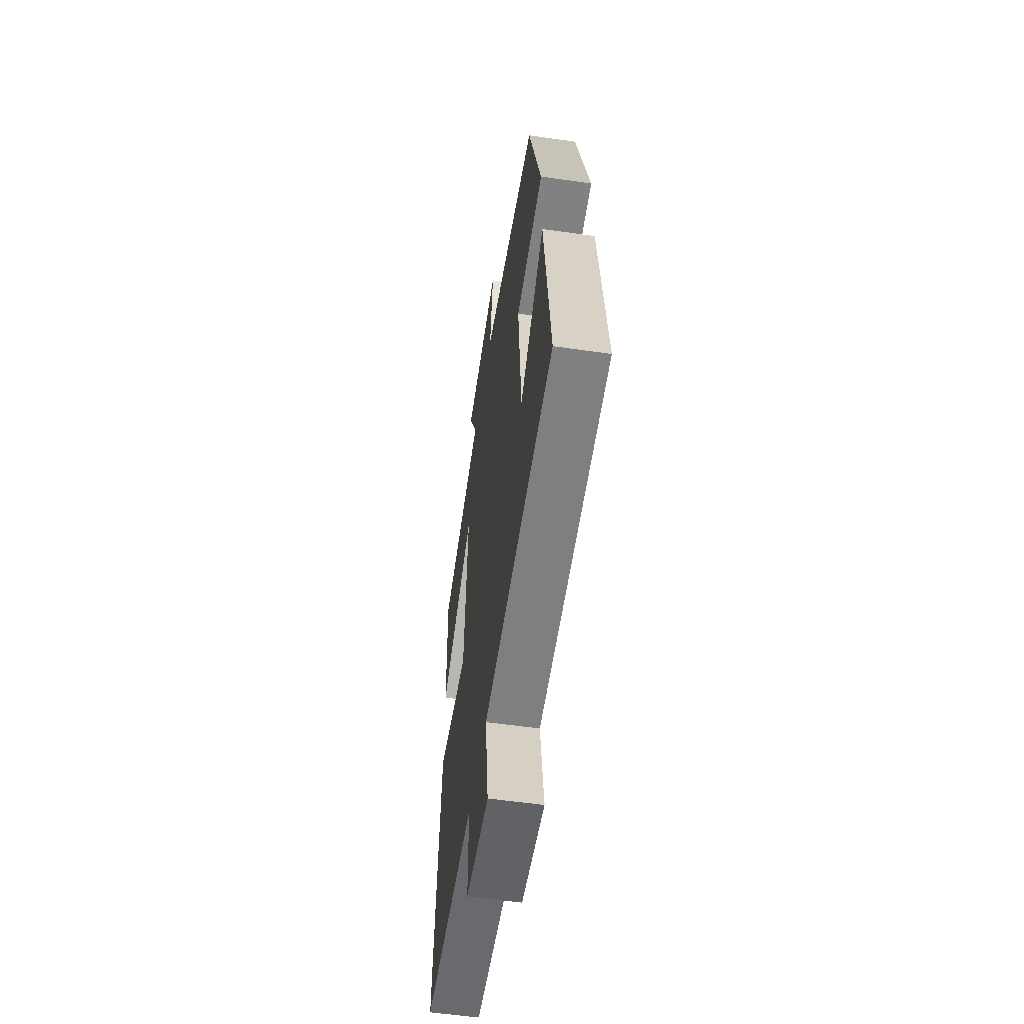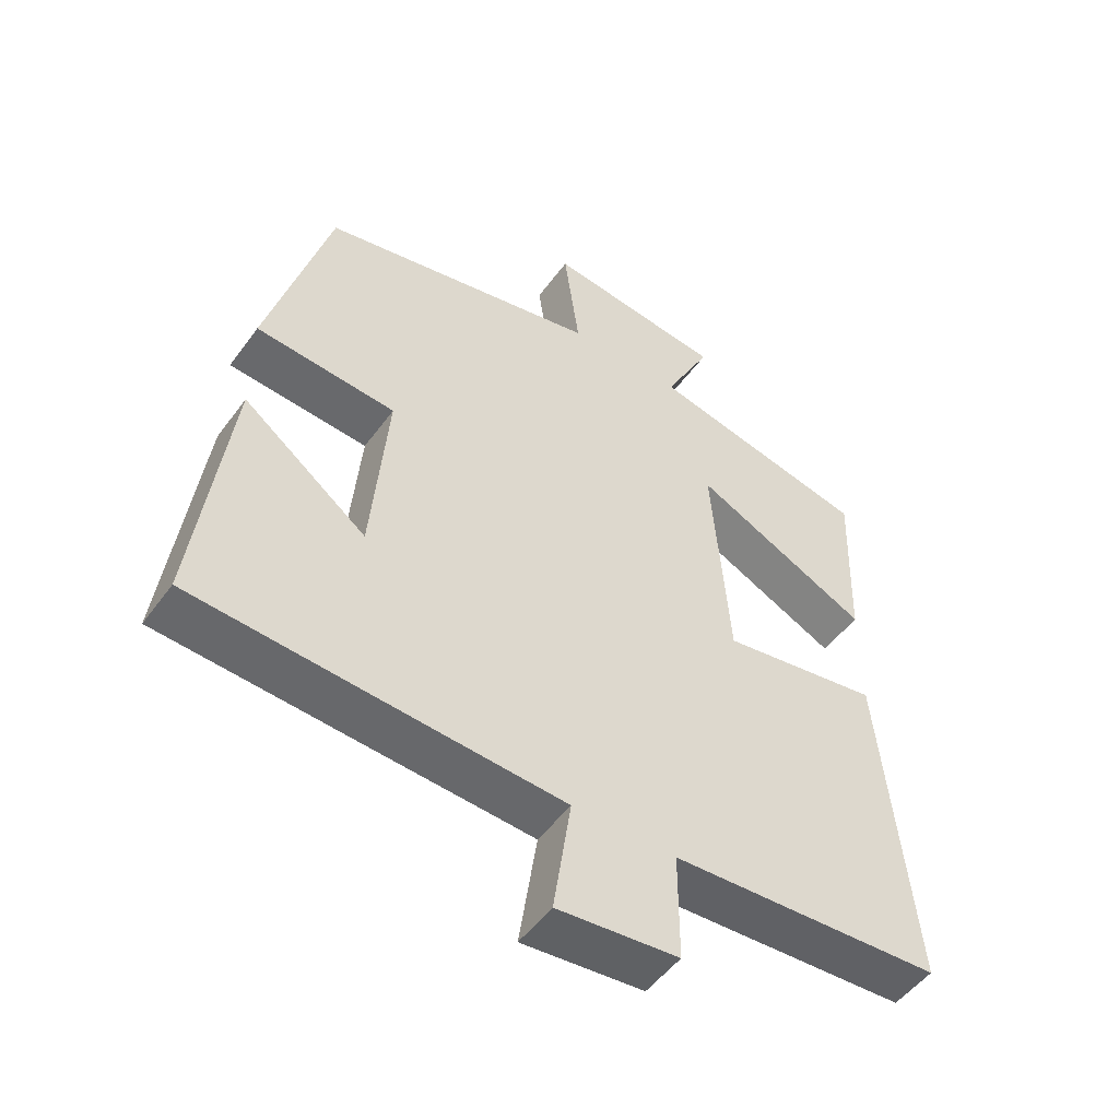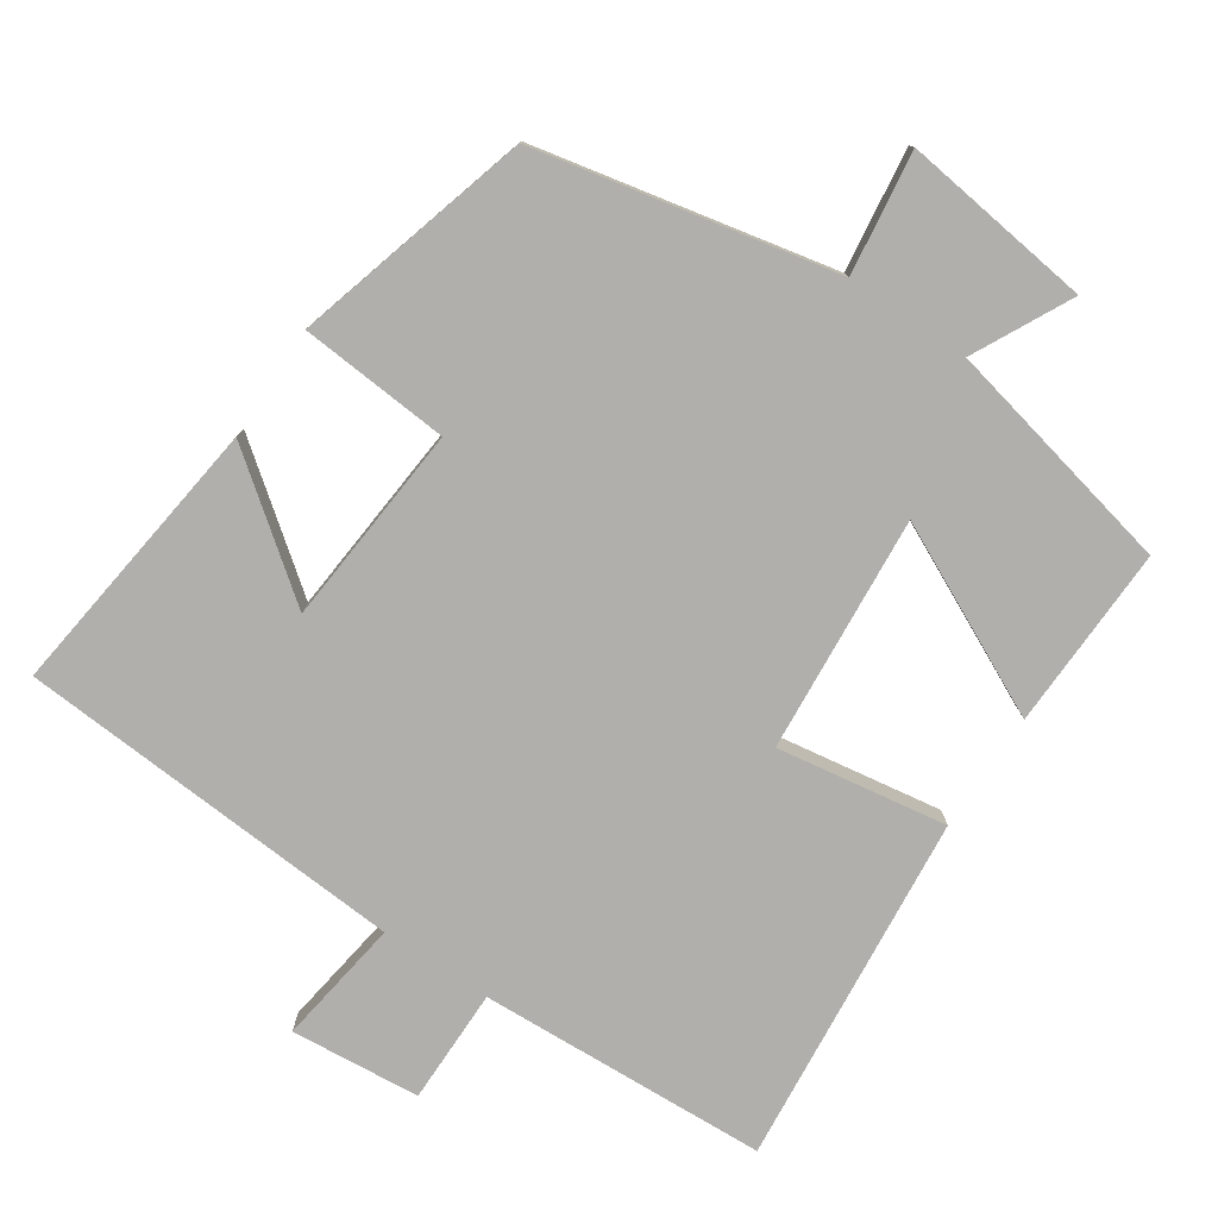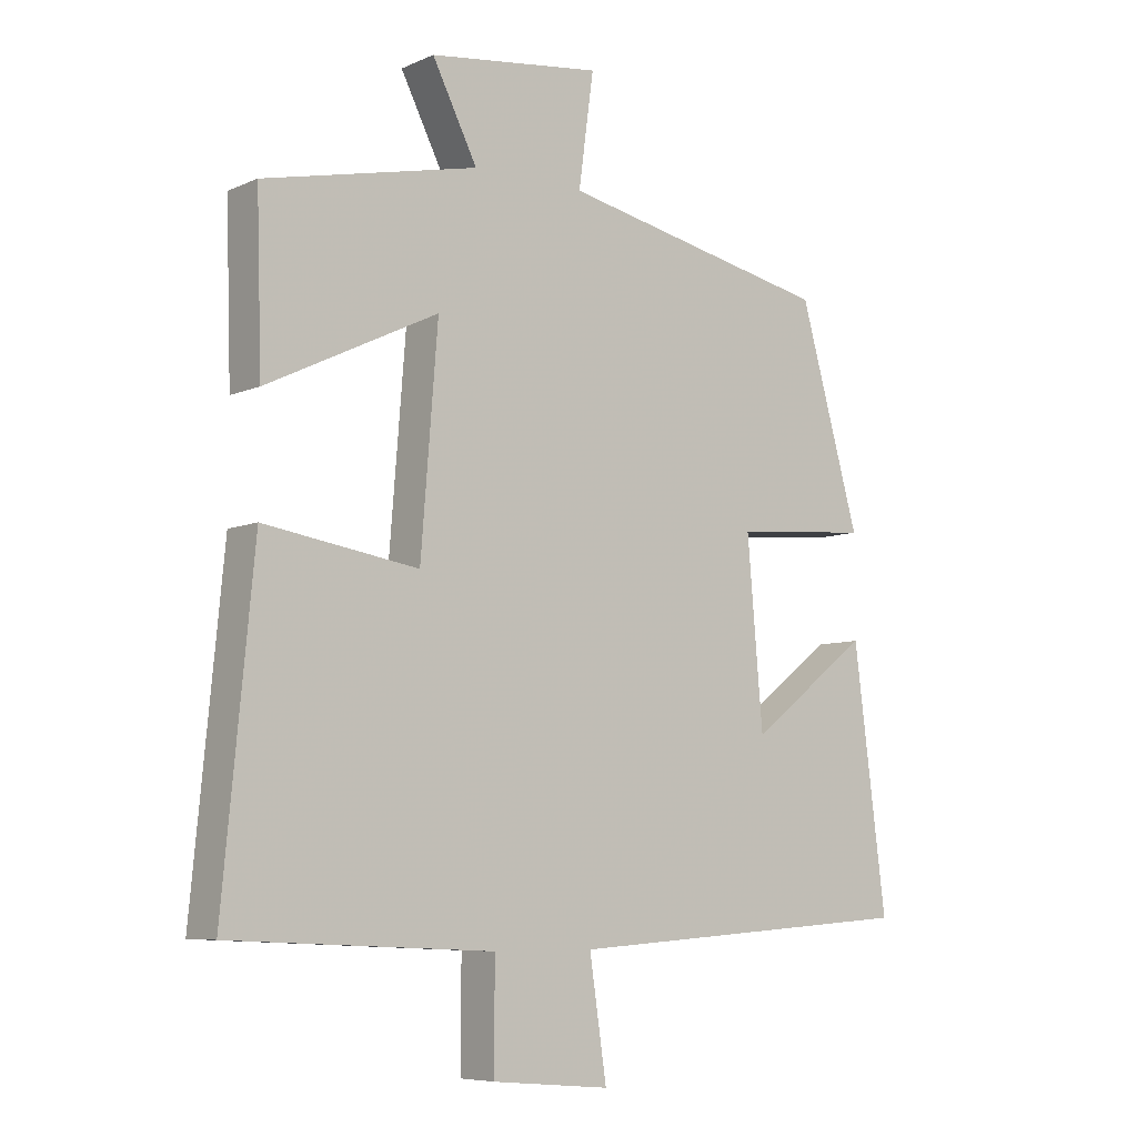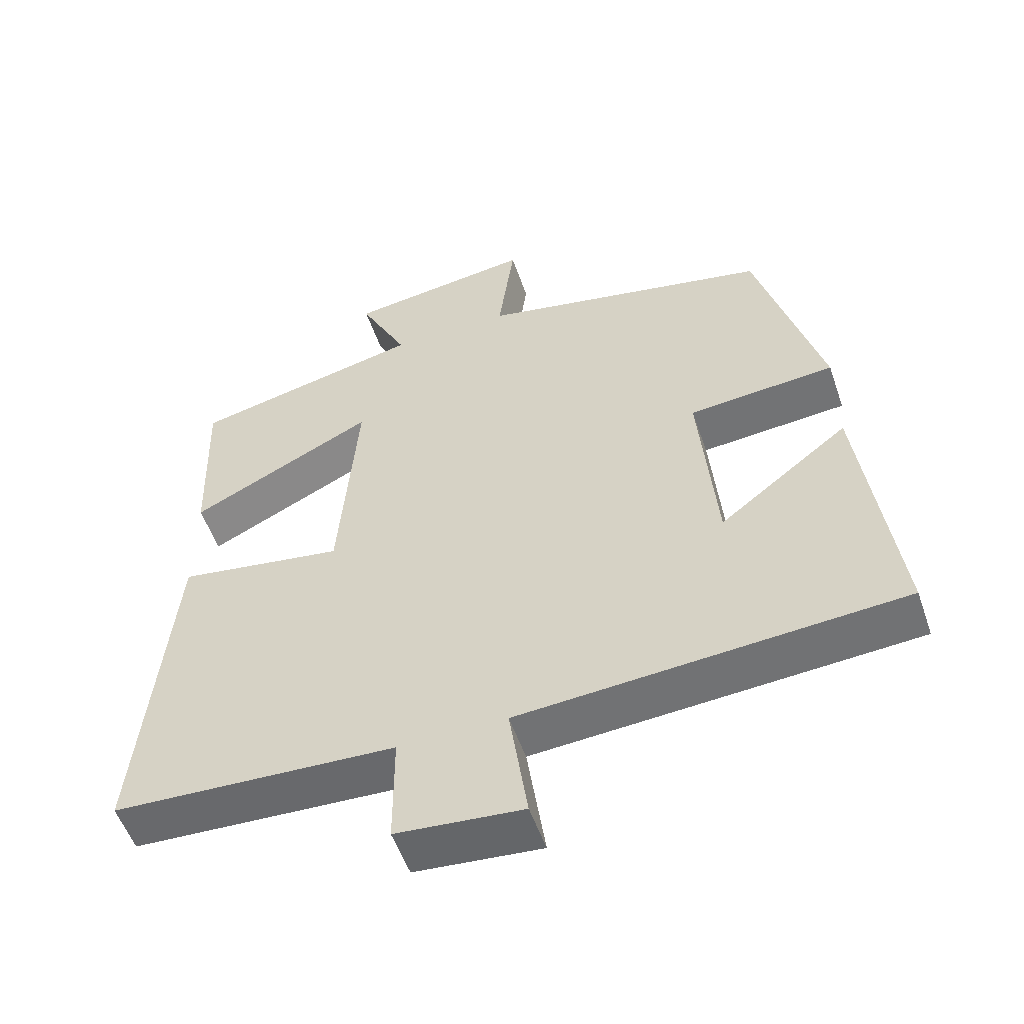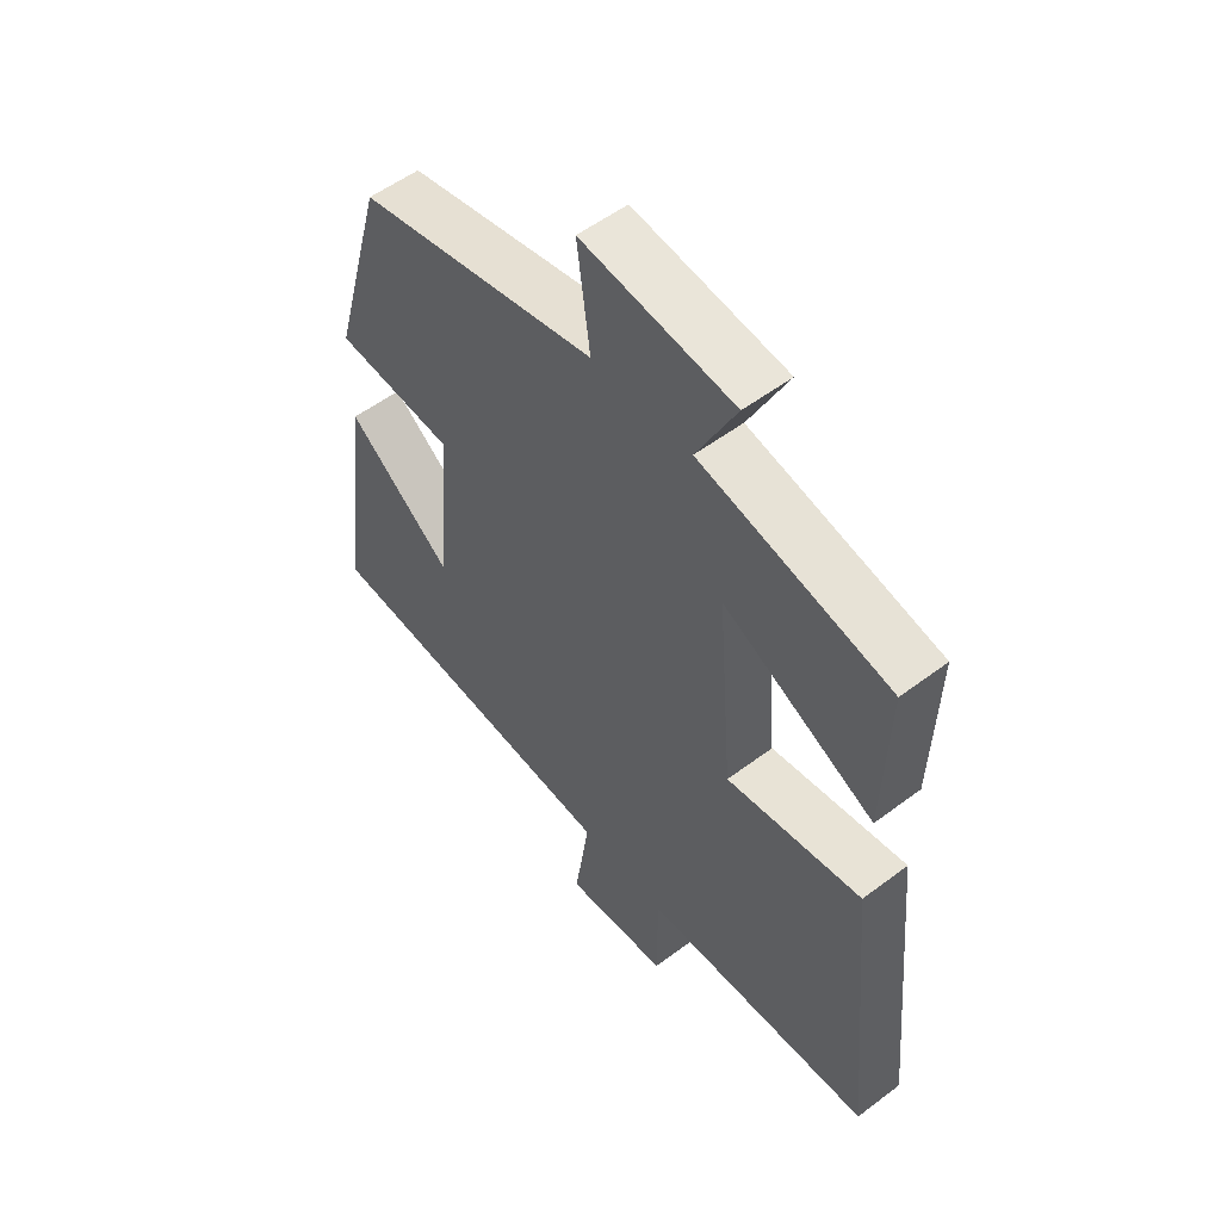
<metadata>
{"format":"obj","ext":"obj","renderer":"f3d","projection":"perspective","resolution":1024,"background":"white","views":[{"elev":-55.7,"azim":-98.6,"up":"+Z"},{"elev":-50.6,"azim":-34.8,"up":"+Z"},{"elev":-78.3,"azim":-33.8,"up":"+Y"},{"elev":-7.2,"azim":141.1,"up":"+Z"},{"elev":-53.9,"azim":-161.1,"up":"+Z"},{"elev":54.1,"azim":51.3,"up":"+Z"}]}
</metadata>
<code>
v 0.547 0.07 -0.481
v 0.145 0.07 -0.5
v 0.145 0.07 -0.66
v -0.035 0.07 -0.676
v -0.009 0.07 -0.5
v -0.55 0.07 -0.463
v -0.5 0.07 -0.071
v -0.316 0.07 -0.212
v -0.292 0.07 0.068
v -0.5 0.07 0.085
v -0.408 0.07 0.413
v 0.008 0.07 0.5
v -0.015 0.07 0.67
v 0.249 0.07 0.636
v 0.18 0.07 0.5
v 0.508 0.07 0.427
v 0.5 0.07 0.173
v 0.238 0.07 0.3
v 0.264 0.07 -0.028
v 0.5 0.07 0.009
v 0.547 0 -0.481
v 0.145 0 -0.5
v 0.145 0 -0.66
v -0.035 0 -0.676
v -0.009 0 -0.5
v -0.55 0 -0.463
v -0.5 0 -0.071
v -0.316 0 -0.212
v -0.292 0 0.068
v -0.5 0 0.085
v -0.408 0 0.413
v 0.008 0 0.5
v -0.015 0 0.67
v 0.249 0 0.636
v 0.18 0 0.5
v 0.508 0 0.427
v 0.5 0 0.173
v 0.238 0 0.3
v 0.264 0 -0.028
v 0.5 0 0.009
f 19 20 1 2
f 18 19 2
f 15 16 17 18
f 15 18 2
f 12 13 14 15
f 12 15 2
f 9 10 11 12
f 8 9 12 2
f 5 6 7 8
f 5 8 2
f 2 3 4 5
f 22 21 40 39
f 22 39 38
f 38 37 36 35
f 22 38 35
f 35 34 33 32
f 22 35 32
f 32 31 30 29
f 22 32 29 28
f 28 27 26 25
f 22 28 25
f 25 24 23 22
f 1 21 22 2
f 2 22 23 3
f 3 23 24 4
f 4 24 25 5
f 5 25 26 6
f 6 26 27 7
f 7 27 28 8
f 8 28 29 9
f 9 29 30 10
f 10 30 31 11
f 11 31 32 12
f 12 32 33 13
f 13 33 34 14
f 14 34 35 15
f 15 35 36 16
f 16 36 37 17
f 17 37 38 18
f 18 38 39 19
f 19 39 40 20
f 20 40 21 1

</code>
